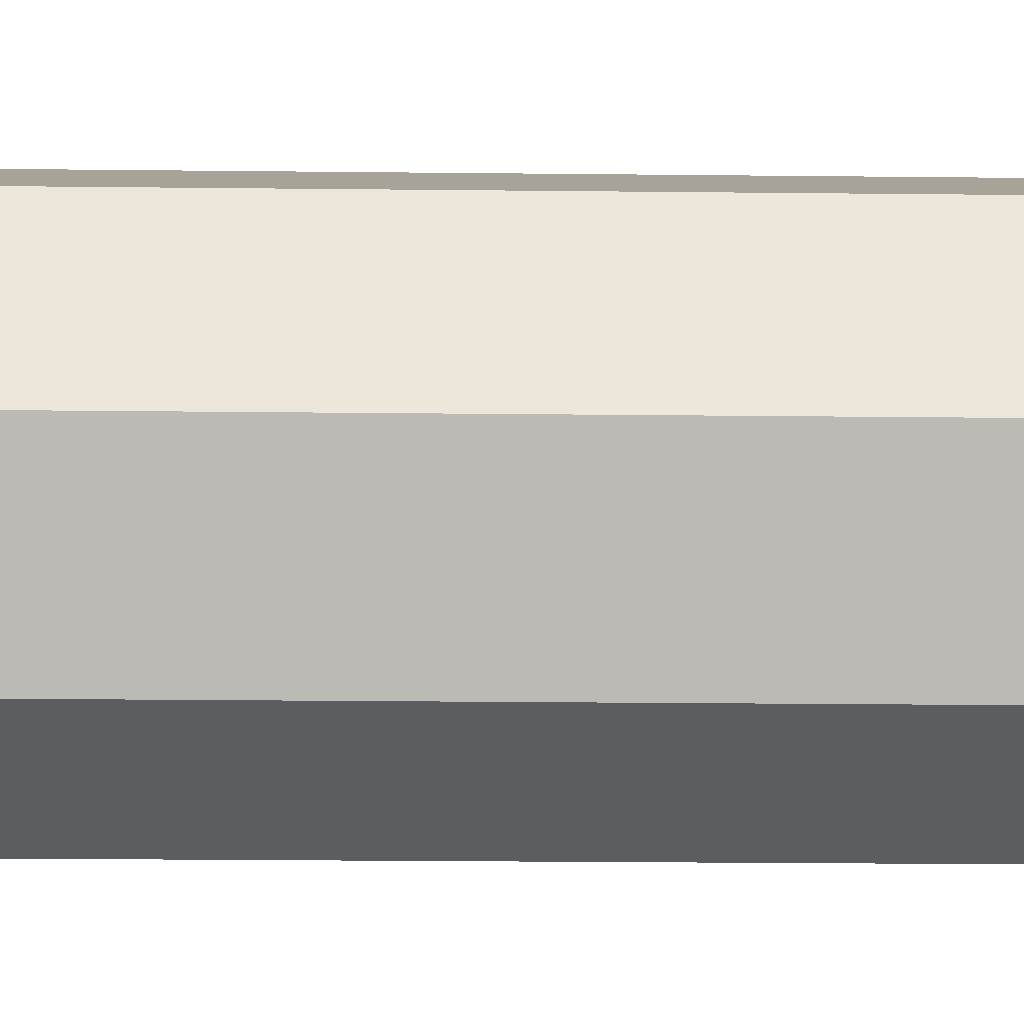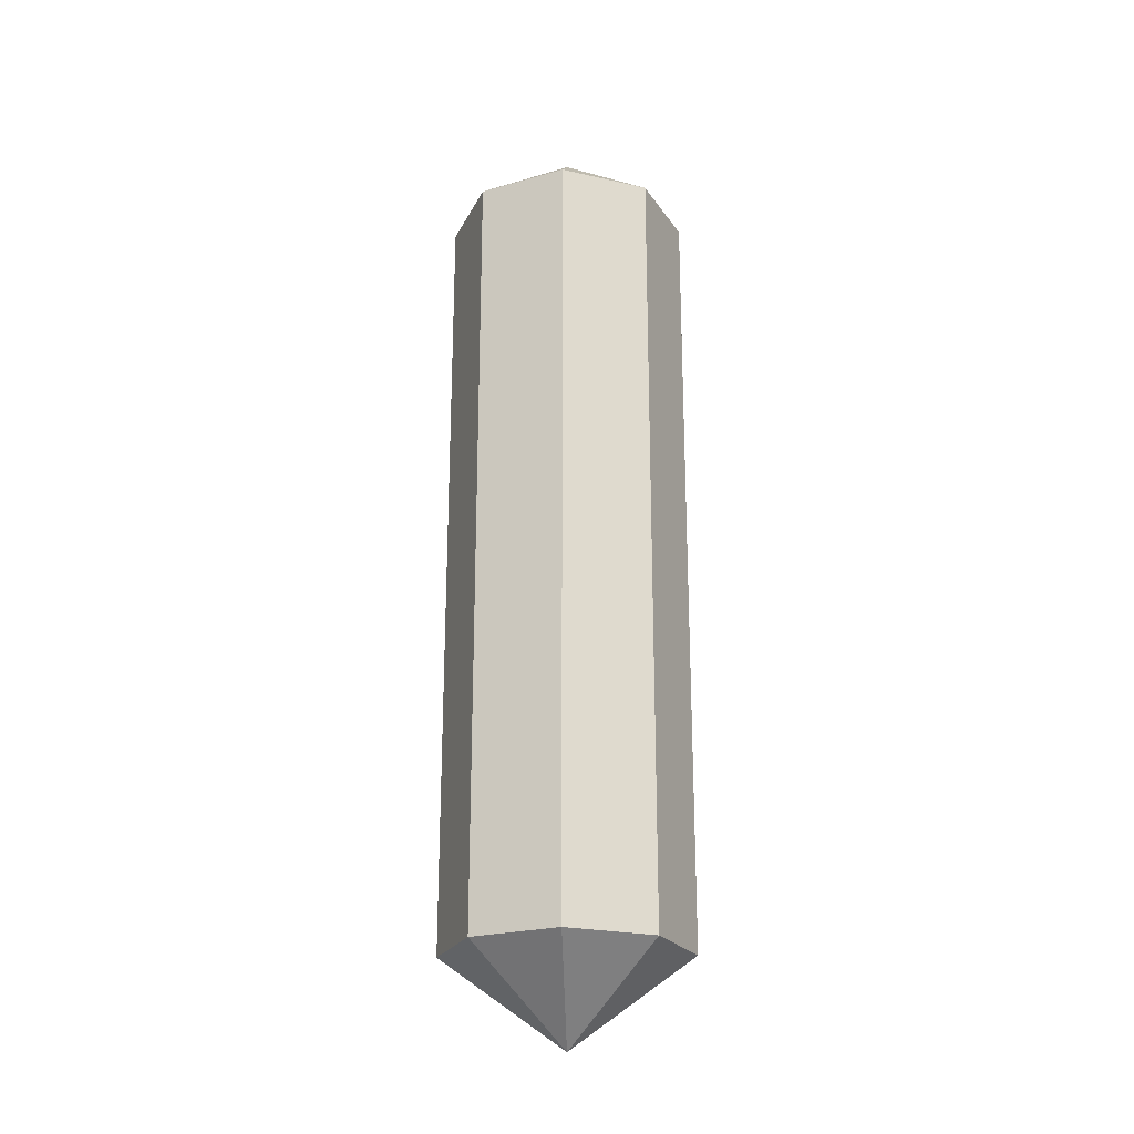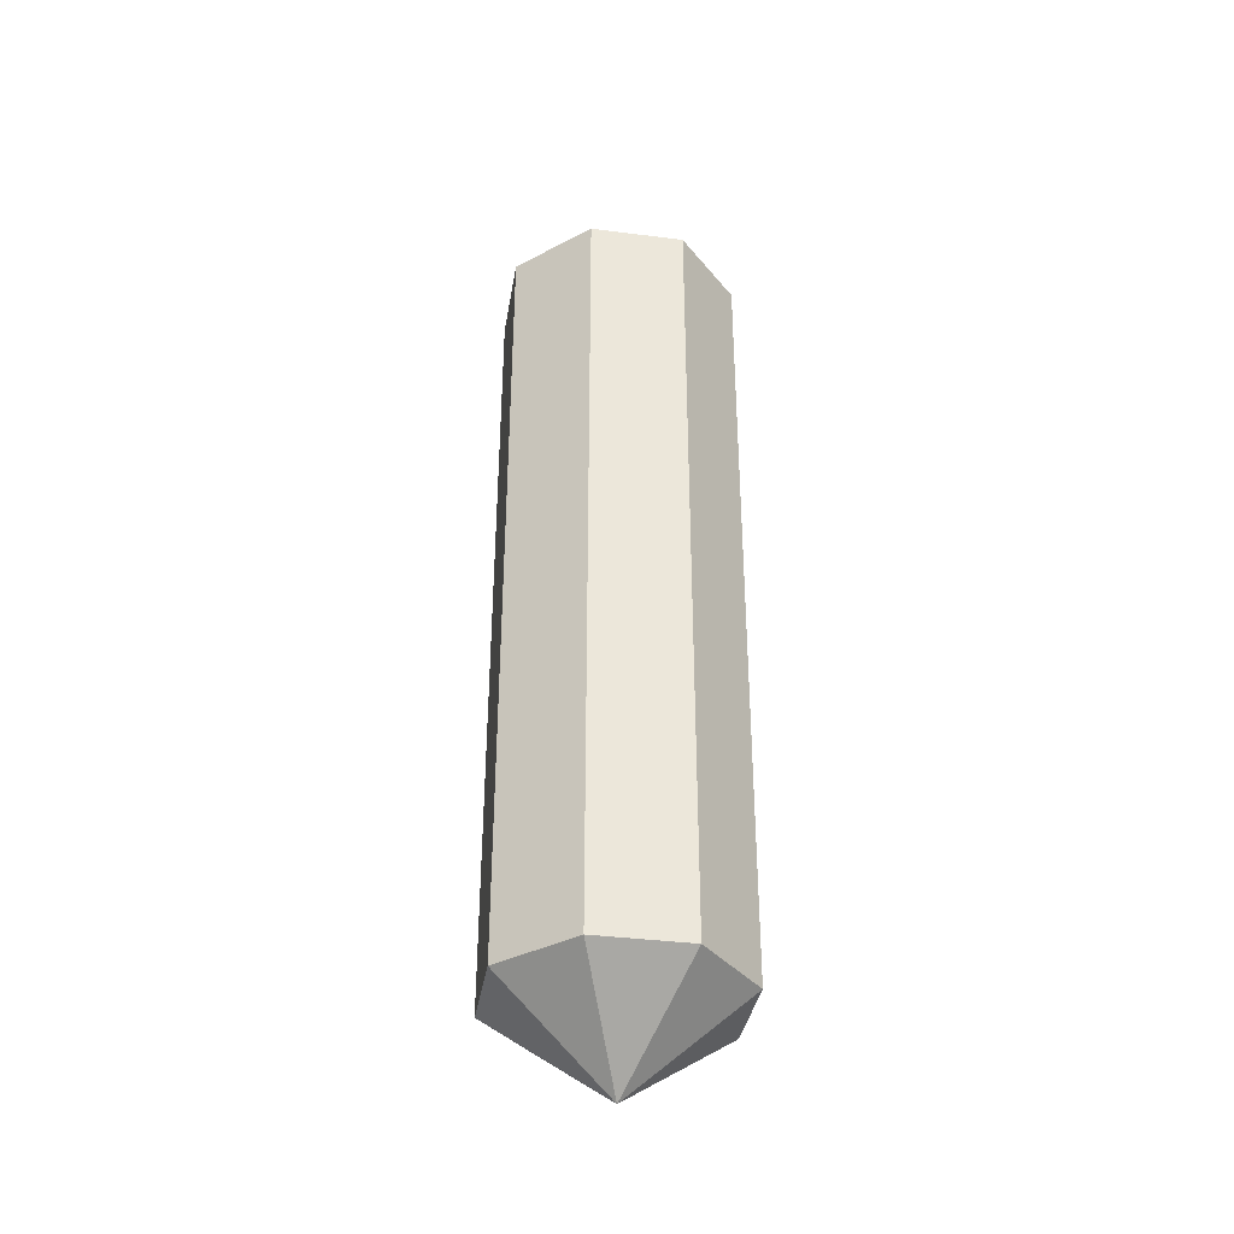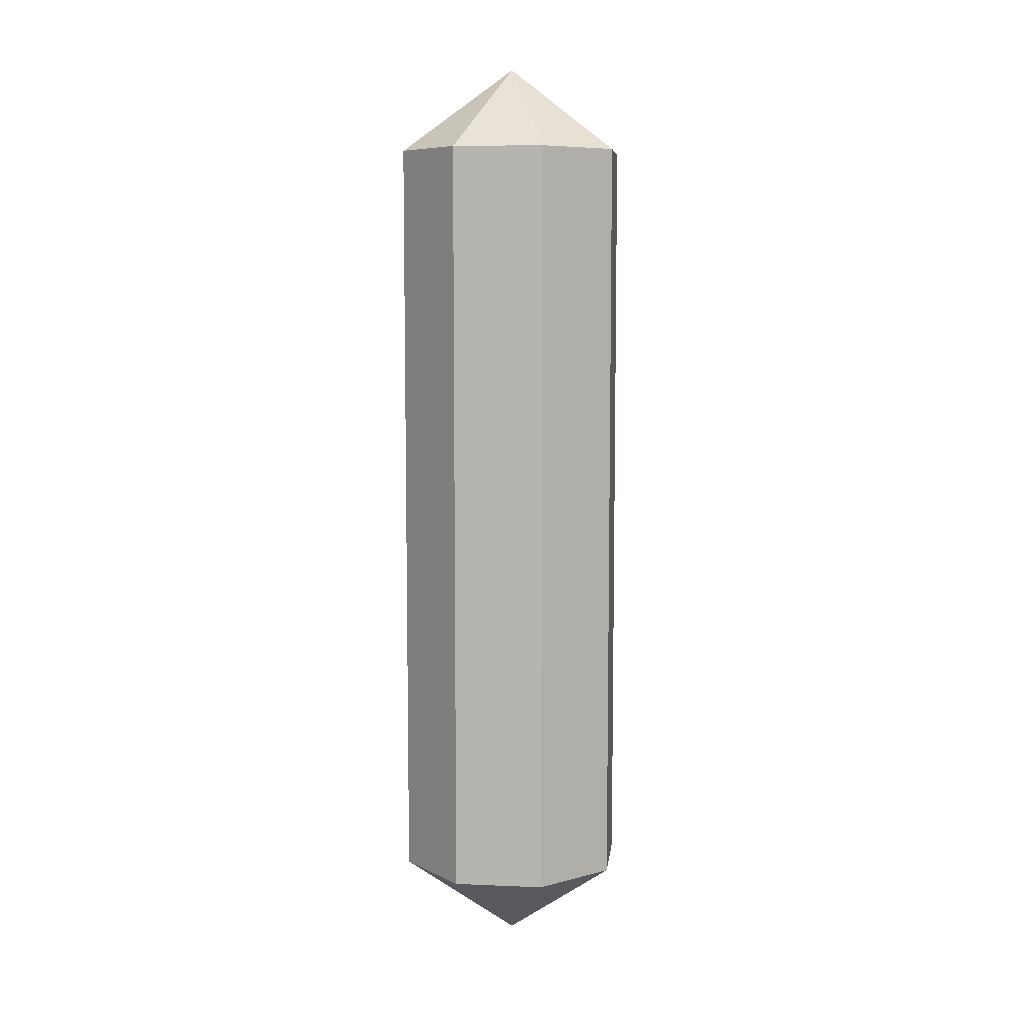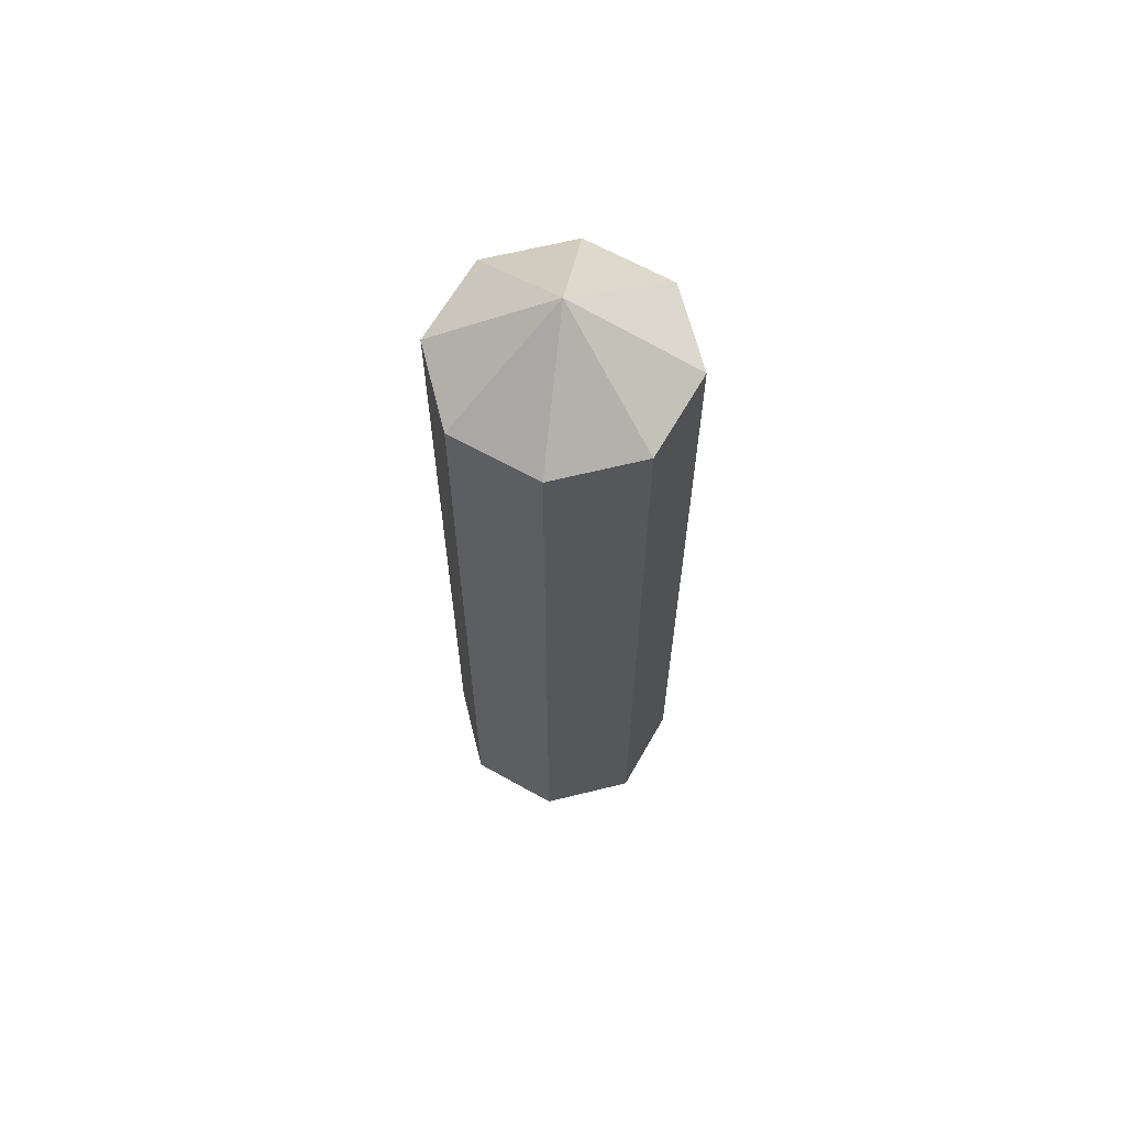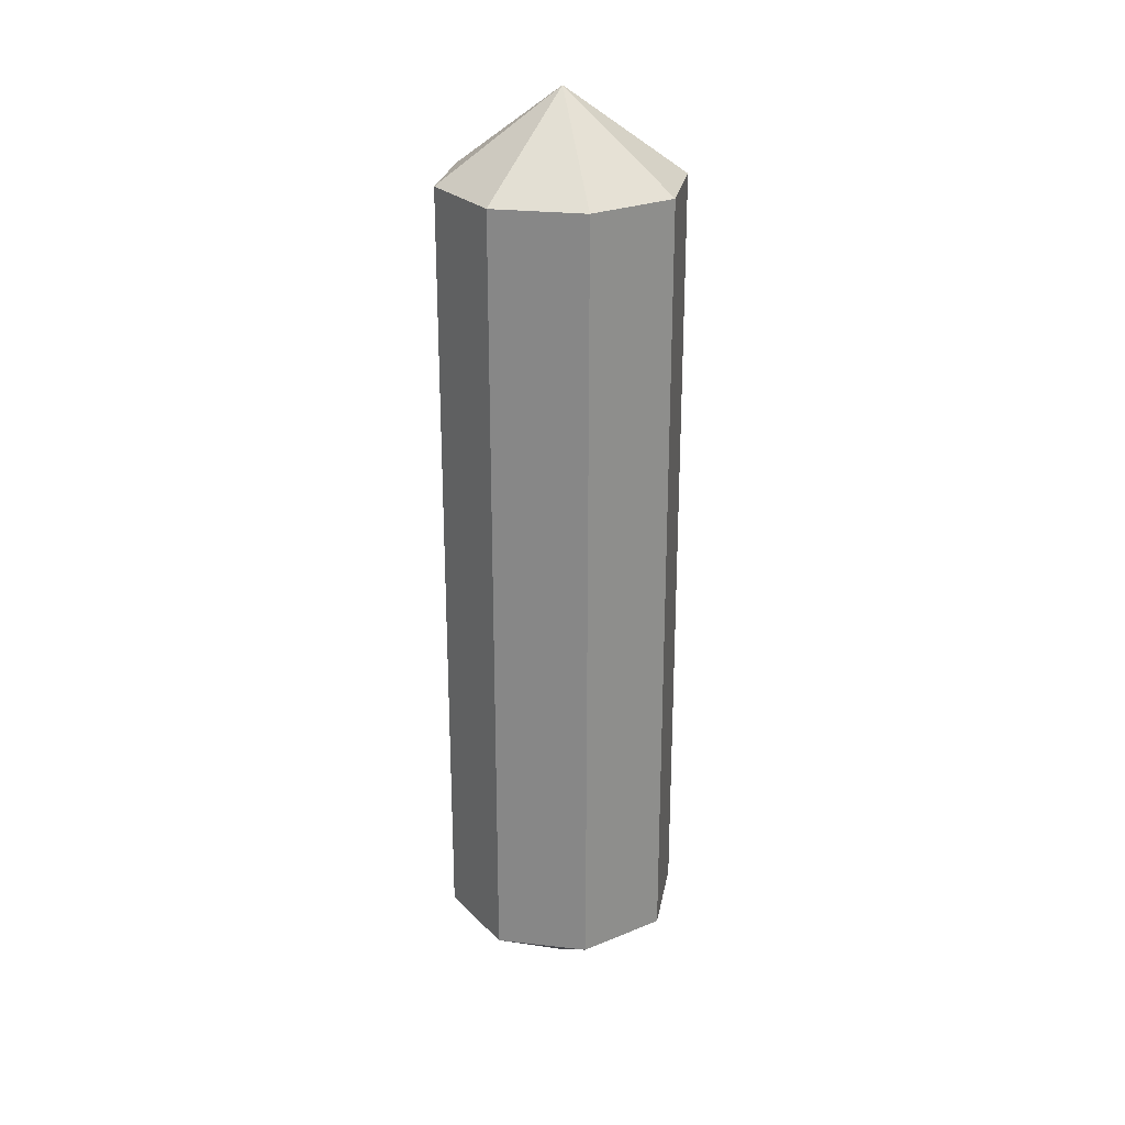
<metadata>
{"format":"obj","ext":"obj","renderer":"f3d","projection":"perspective","resolution":1024,"background":"white","views":[{"elev":-15.0,"azim":-91.6,"up":"+Y"},{"elev":-23.3,"azim":-42.8,"up":"+Z"},{"elev":-36.8,"azim":-77.7,"up":"+Z"},{"elev":7.7,"azim":-15.1,"up":"+Z"},{"elev":64.1,"azim":97.8,"up":"+Z"},{"elev":25.5,"azim":78.5,"up":"+Z"}]}
</metadata>
<code>
o cuboid
v -0.02232 0.02232 0.1023
v 0.02232 0.02232 0.1023
v -0.02232 -0.02232 0.1023
v 0.02232 -0.02232 0.1023
v -0.02232 0.02232 -0.1023
v 0.02232 0.02232 -0.1023
v -0.02232 -0.02232 -0.1023
v 0.02232 -0.02232 -0.1023
v 0 0.03125 0.1023
v 0 -0.03125 0.1023
v 0 -0.03125 -0.1023
v 0 0.03125 -0.1023
v 0 0 0.125
v -0.03125 0 0.1023
v -0.03125 0 -0.1023
v 0 0 -0.125
v 0.03125 0 -0.1023
v 0.03125 0 0.1023
f 1 9 12 5
f 7 11 10 3
f 5 15 14 1
f 2 18 17 6
f 4 10 11 8
f 6 12 9 2
f 3 14 15 7
f 8 17 18 4
f 9 1 13
f 14 13 1
f 9 13 2
f 2 13 18
f 18 13 4
f 4 13 10
f 10 13 3
f 3 13 14
f 5 12 16
f 5 16 15
f 15 16 7
f 7 16 11
f 11 16 8
f 8 16 17
f 17 16 6
f 6 16 12

</code>
